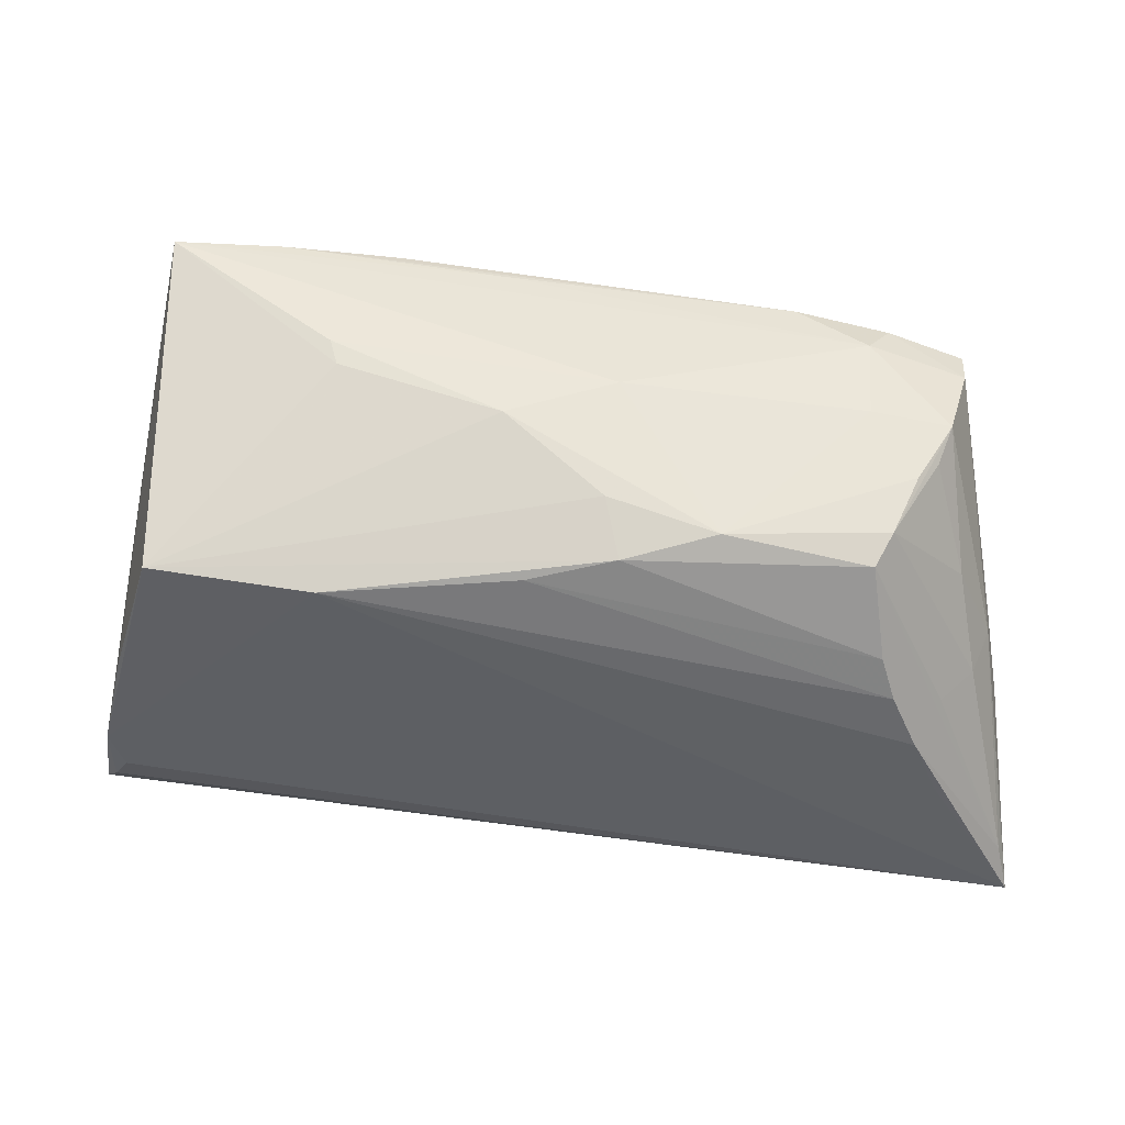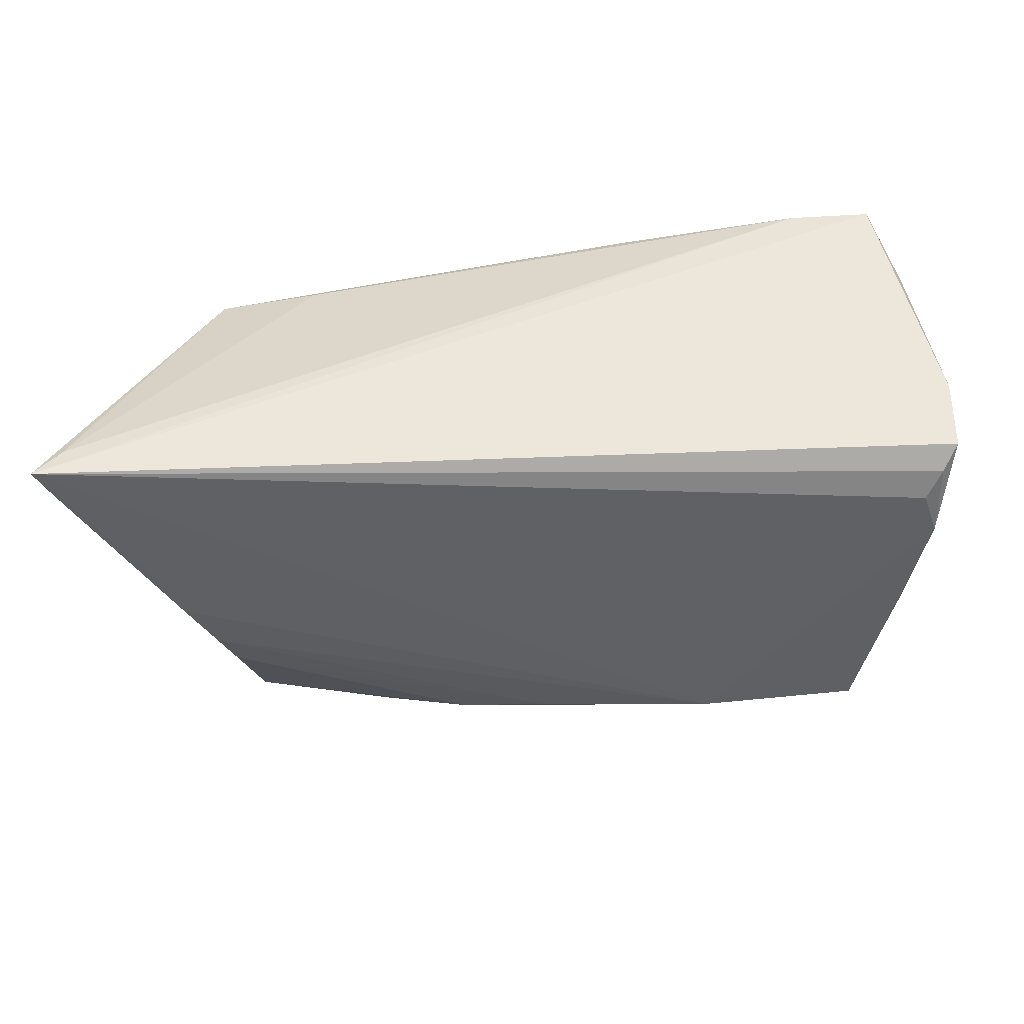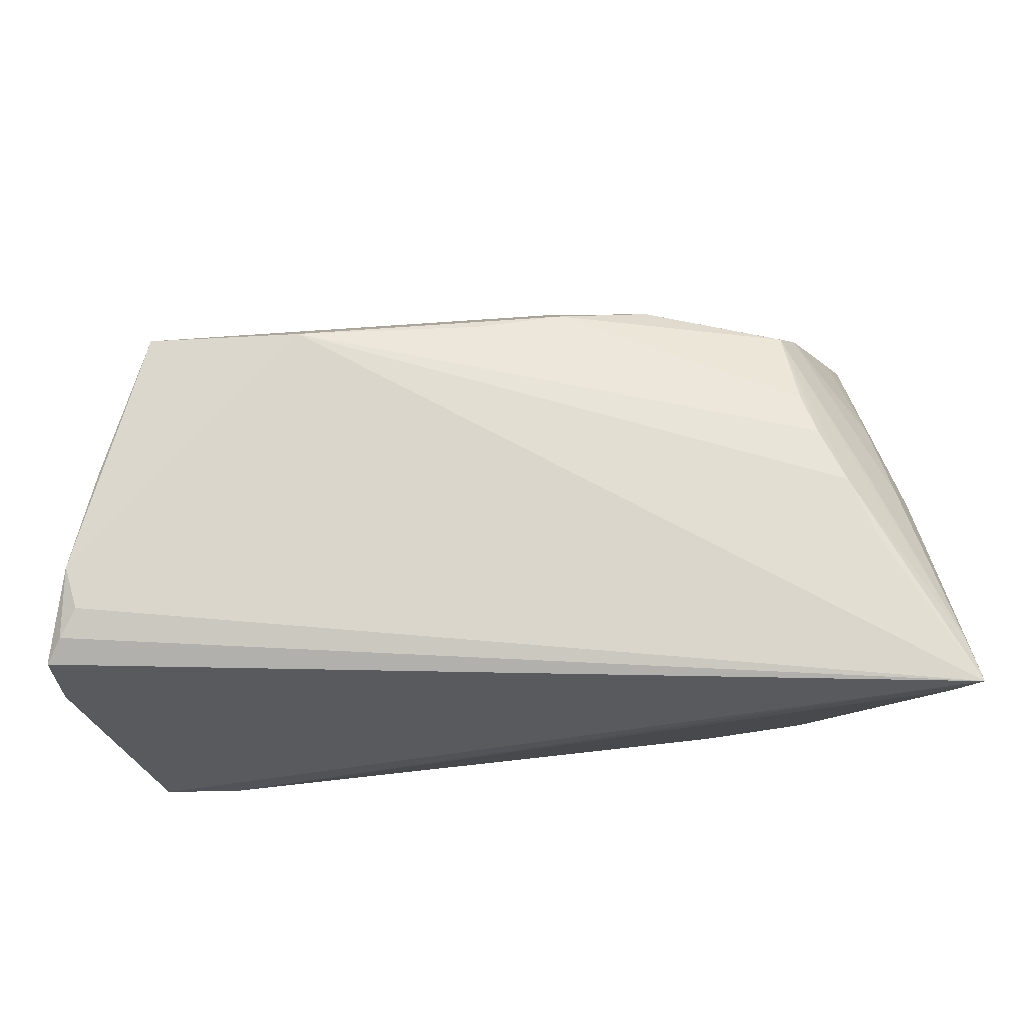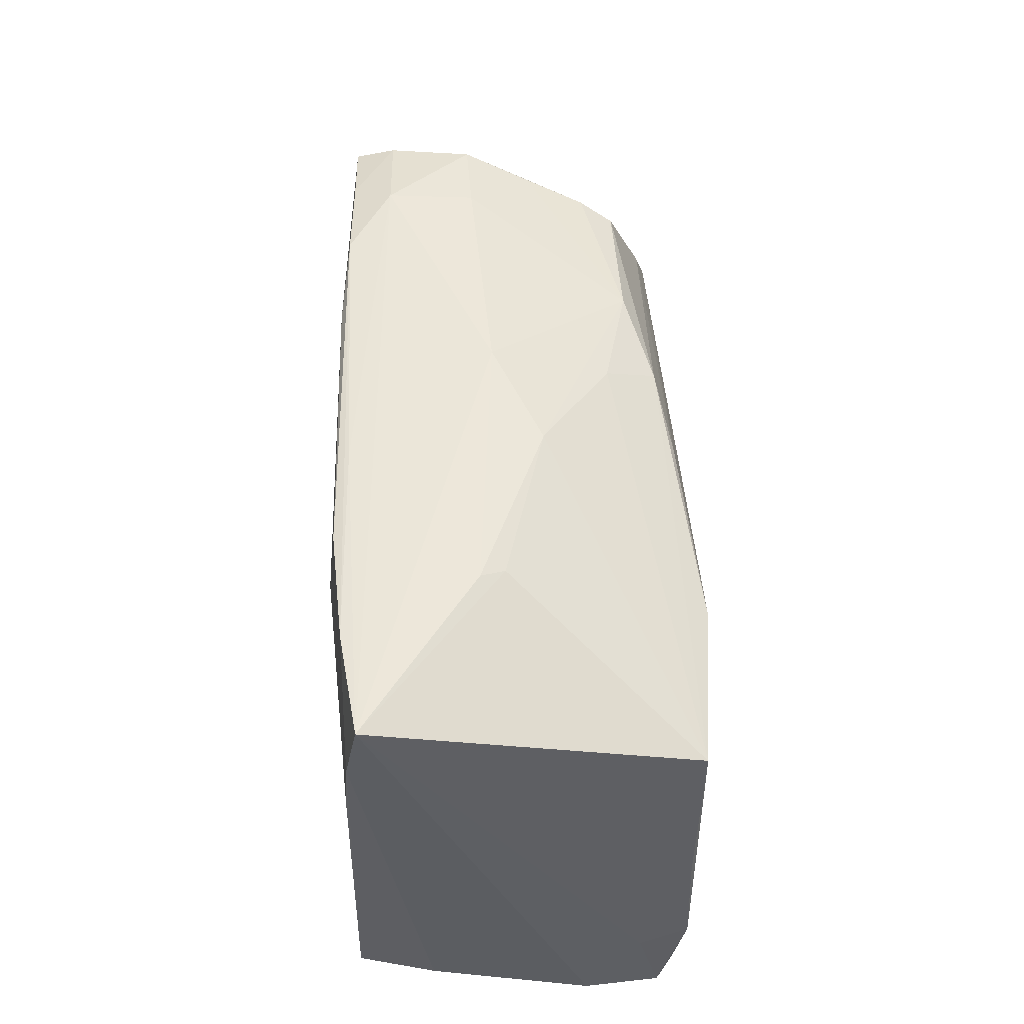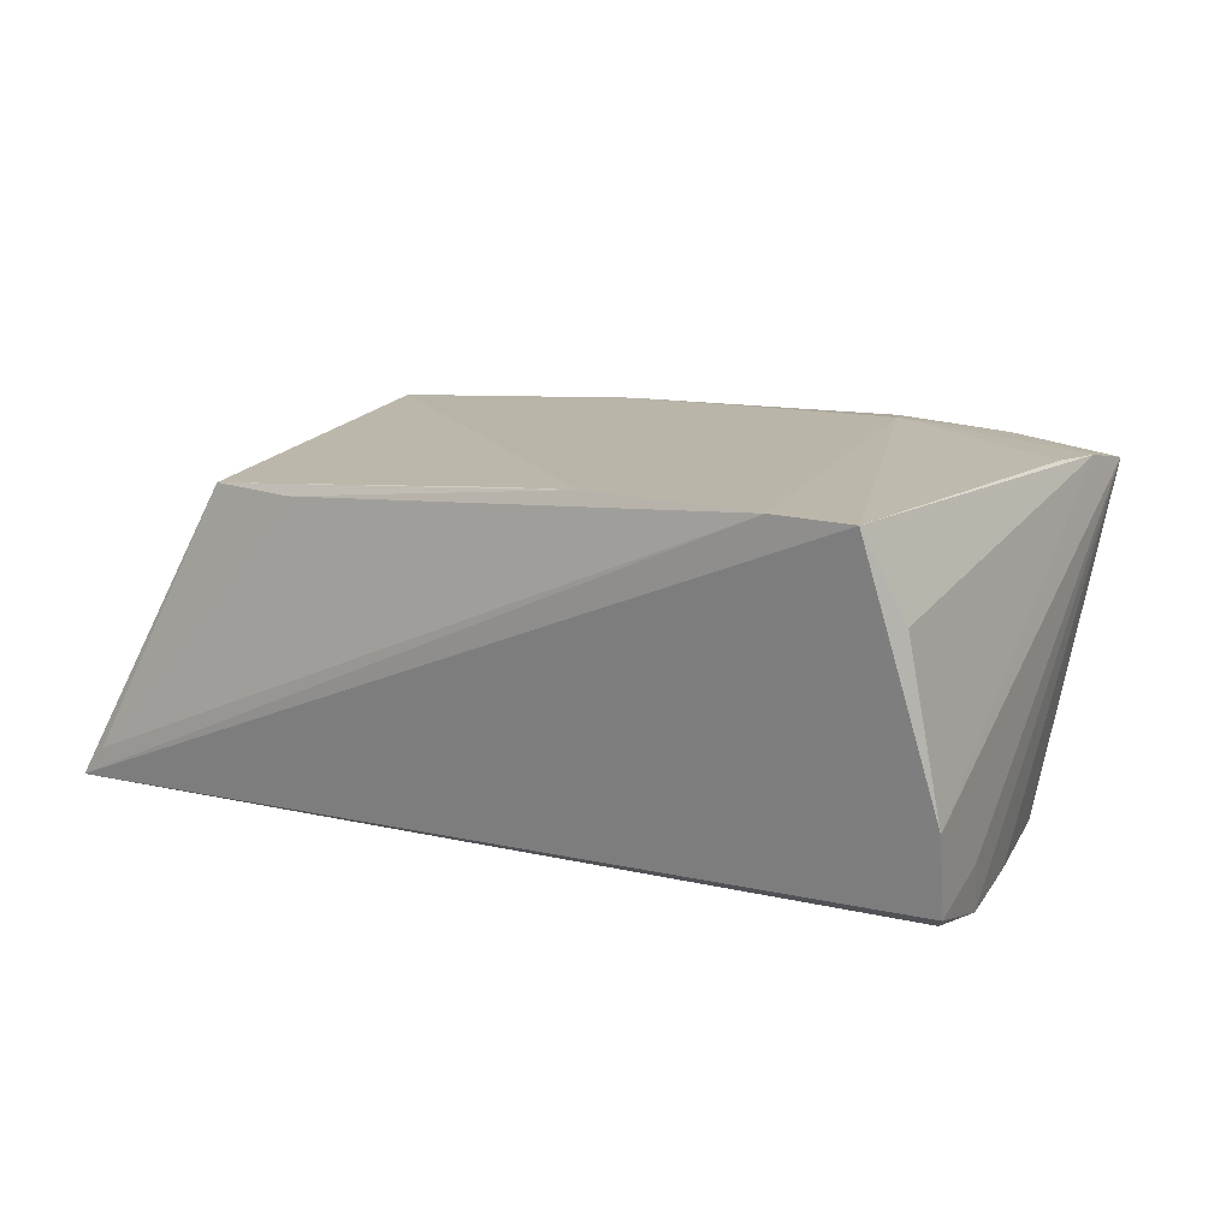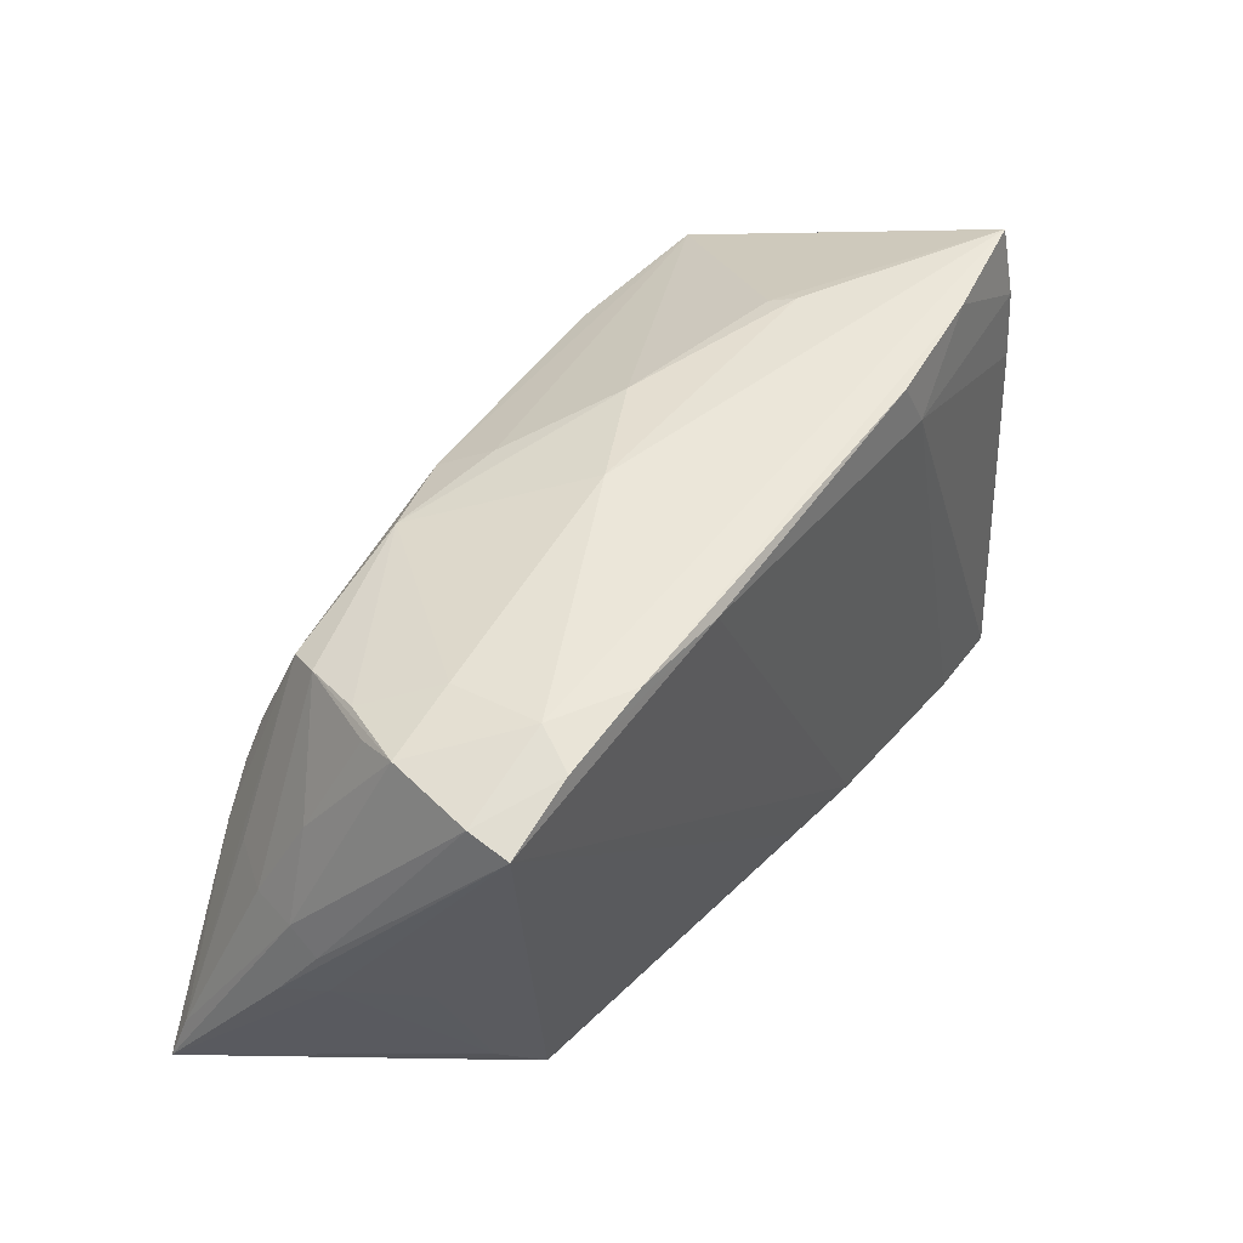
<metadata>
{"format":"obj","ext":"obj","renderer":"f3d","projection":"perspective","resolution":1024,"background":"white","views":[{"elev":45.1,"azim":-176.1,"up":"+Y"},{"elev":-44.4,"azim":3.2,"up":"+Z"},{"elev":-22.5,"azim":-176.1,"up":"+Y"},{"elev":57.7,"azim":87.4,"up":"+Y"},{"elev":14.4,"azim":35.5,"up":"+Z"},{"elev":44.8,"azim":-56.5,"up":"+Y"}]}
</metadata>
<code>
v -0.04828 -0.007684 0.007254
v -0.05147 -0.0005686 -0.01152
v 0.03514 -0.02799 0.02124
v 0.01251 -0.02573 0.02044
v -0.04539 0.0219 -0.001184
v -0.05317 -0.007986 -0.001993
v -0.0005448 0.01972 -0.02023
v -0.05352 4.956e-05 -0.005774
v -0.0583 -0.02799 -0.02141
v -0.008785 0.02523 -0.01236
v 0.02179 0.0305 0.001356
v 0.0228 0.03139 0.004226
v -0.04912 0.02235 0.01339
v 0.04996 -0.01272 -0.0138
v -0.04915 0.00996 -0.00642
v 0.05149 -0.02323 -0.007445
v -0.03988 0.009028 -0.01928
v 0.01963 0.02497 0.02134
v -0.03766 0.02535 0.003252
v 0.05131 -0.02192 -0.01626
v 0.02166 0.01839 -0.02233
v -0.05412 -0.0019 -0.002142
v -0.05512 -0.02781 -0.01768
v -0.02934 0.02659 0.01891
v -0.04698 0.0234 0.003541
v -0.0446 -0.002682 -0.0213
v -0.05542 -0.00878 -0.006849
v -0.04747 -8.318e-05 -0.01659
v 0.04956 -0.01921 -0.01808
v 0.01669 0.0307 0.02057
v 0.04315 0.02553 0.01951
v 0.04276 0.03368 0.01799
v 0.04613 0.001468 -0.01941
v -0.04296 0.02248 -0.004198
v 0.004901 0.03 0.01883
v -0.03814 0.01919 -0.01518
v -0.04772 -0.01012 -0.02139
v -0.04322 -0.02083 0.01027
v -0.04015 0.02079 -0.01128
v 0.04763 -0.01587 -0.01921
v 0.002872 0.0292 -0.003926
v 0.002052 -0.02483 0.01938
v 0.03025 0.03233 0.01969
v 0.04065 0.01902 -0.02043
v -0.009575 0.02933 0.001651
v 0.04483 -0.02799 0.02134
v -0.05689 -0.02249 -0.01982
v 0.04818 -0.02455 0.01181
v -0.03776 0.02623 0.01369
v 0.04913 -0.01077 -0.01953
v -0.04032 0.02448 0.01834
v -0.04155 0.004017 -0.02054
v 0.04302 0.01746 0.02011
v -0.01785 0.02654 0.01994
v -0.04925 0.0212 0.01816
v -0.02788 -0.02383 0.01477
v -0.0214 0.0233 -0.0154
v -0.01067 0.02171 -0.01849
v -0.04012 -0.02223 0.01465
f 48 46 16
f 50 40 9
f 59 56 4
f 53 18 46
f 14 32 16
f 14 50 32
f 33 44 32
f 32 50 33
f 33 50 44
f 40 50 29
f 9 40 29
f 23 59 9
f 23 56 59
f 6 1 55
f 38 59 55
f 55 1 38
f 9 59 38
f 38 6 9
f 1 6 38
f 55 59 42
f 42 4 55
f 59 4 42
f 46 18 3
f 18 4 3
f 3 4 56
f 56 23 3
f 9 46 3
f 3 23 9
f 55 4 54
f 54 4 18
f 18 30 54
f 43 30 18
f 16 32 31
f 31 48 16
f 32 43 31
f 46 48 31
f 31 53 46
f 18 53 31
f 31 43 18
f 20 14 16
f 50 14 20
f 20 29 50
f 9 29 20
f 20 46 9
f 16 46 20
f 44 50 21
f 21 50 9
f 32 44 11
f 44 41 11
f 24 54 30
f 30 43 24
f 9 6 27
f 27 6 55
f 36 2 39
f 39 2 15
f 44 21 58
f 52 21 26
f 36 52 26
f 32 11 12
f 12 11 41
f 55 54 51
f 54 24 51
f 51 13 55
f 35 43 32
f 35 24 43
f 47 26 9
f 36 26 47
f 15 2 8
f 25 15 8
f 2 47 8
f 8 13 25
f 8 47 9
f 9 27 8
f 5 15 25
f 25 39 5
f 5 39 15
f 17 52 36
f 36 58 17
f 7 21 52
f 7 58 21
f 52 17 7
f 7 17 58
f 36 39 57
f 57 58 36
f 37 21 9
f 9 26 37
f 37 26 21
f 49 35 32
f 24 35 49
f 49 51 24
f 49 19 25
f 25 13 49
f 13 51 49
f 28 2 36
f 36 47 28
f 28 47 2
f 22 8 27
f 13 8 22
f 22 27 55
f 55 13 22
f 10 57 41
f 58 57 10
f 10 41 44
f 44 58 10
f 34 57 39
f 19 57 34
f 34 39 25
f 25 19 34
f 45 12 41
f 19 49 45
f 32 12 45
f 45 49 32
f 41 57 45
f 45 57 19

</code>
